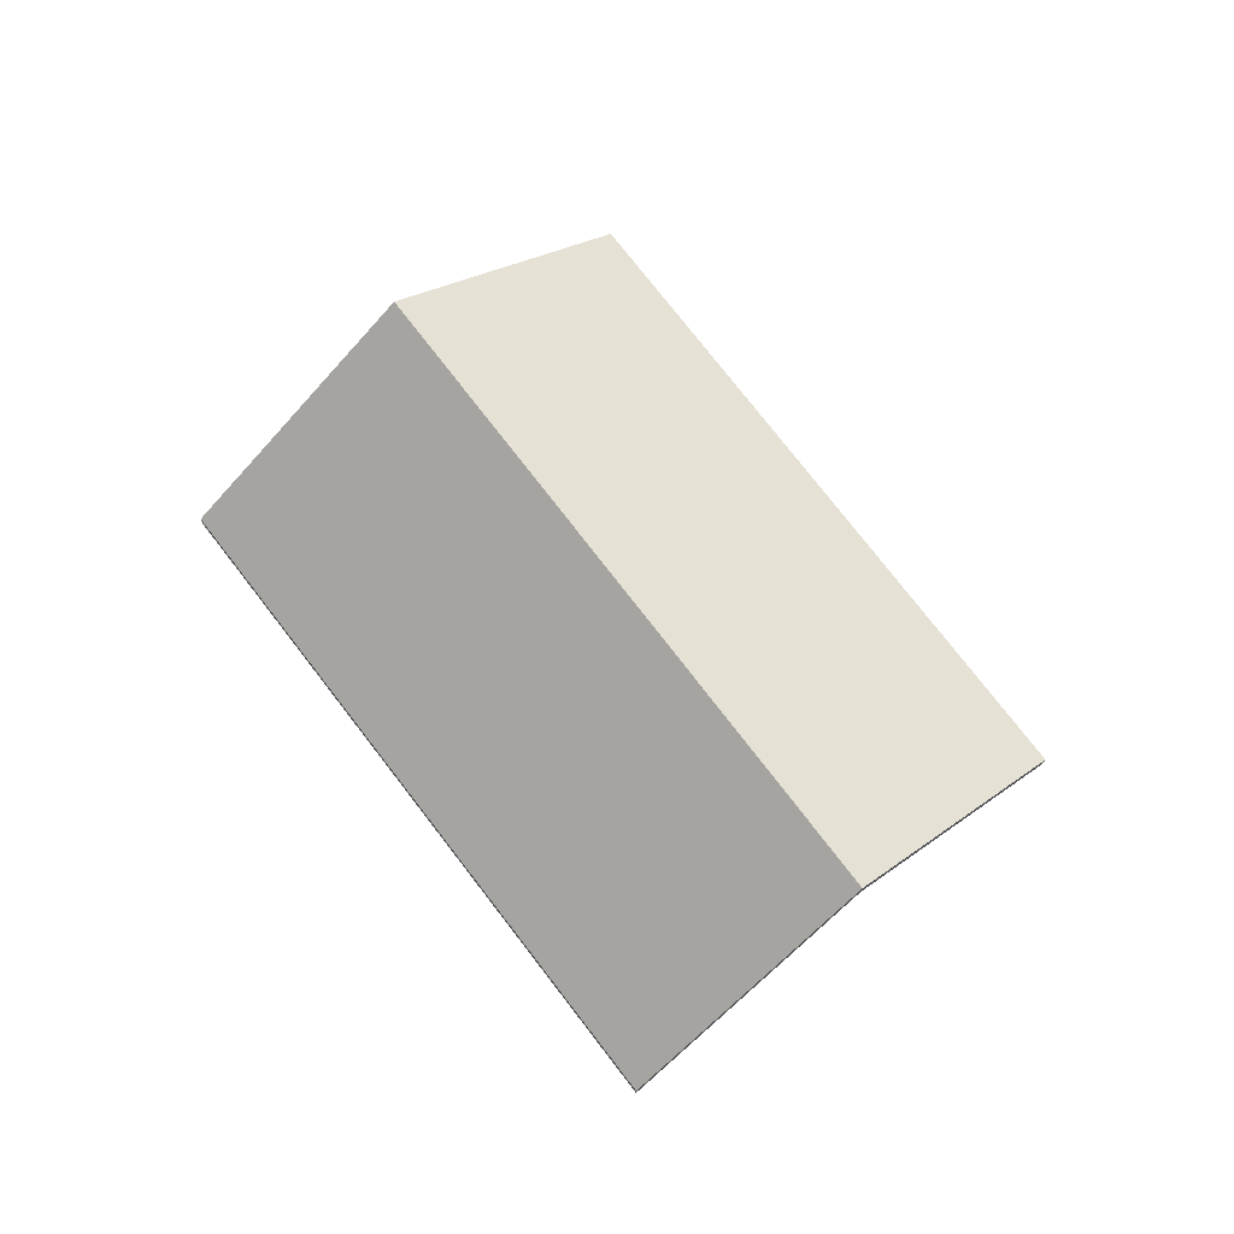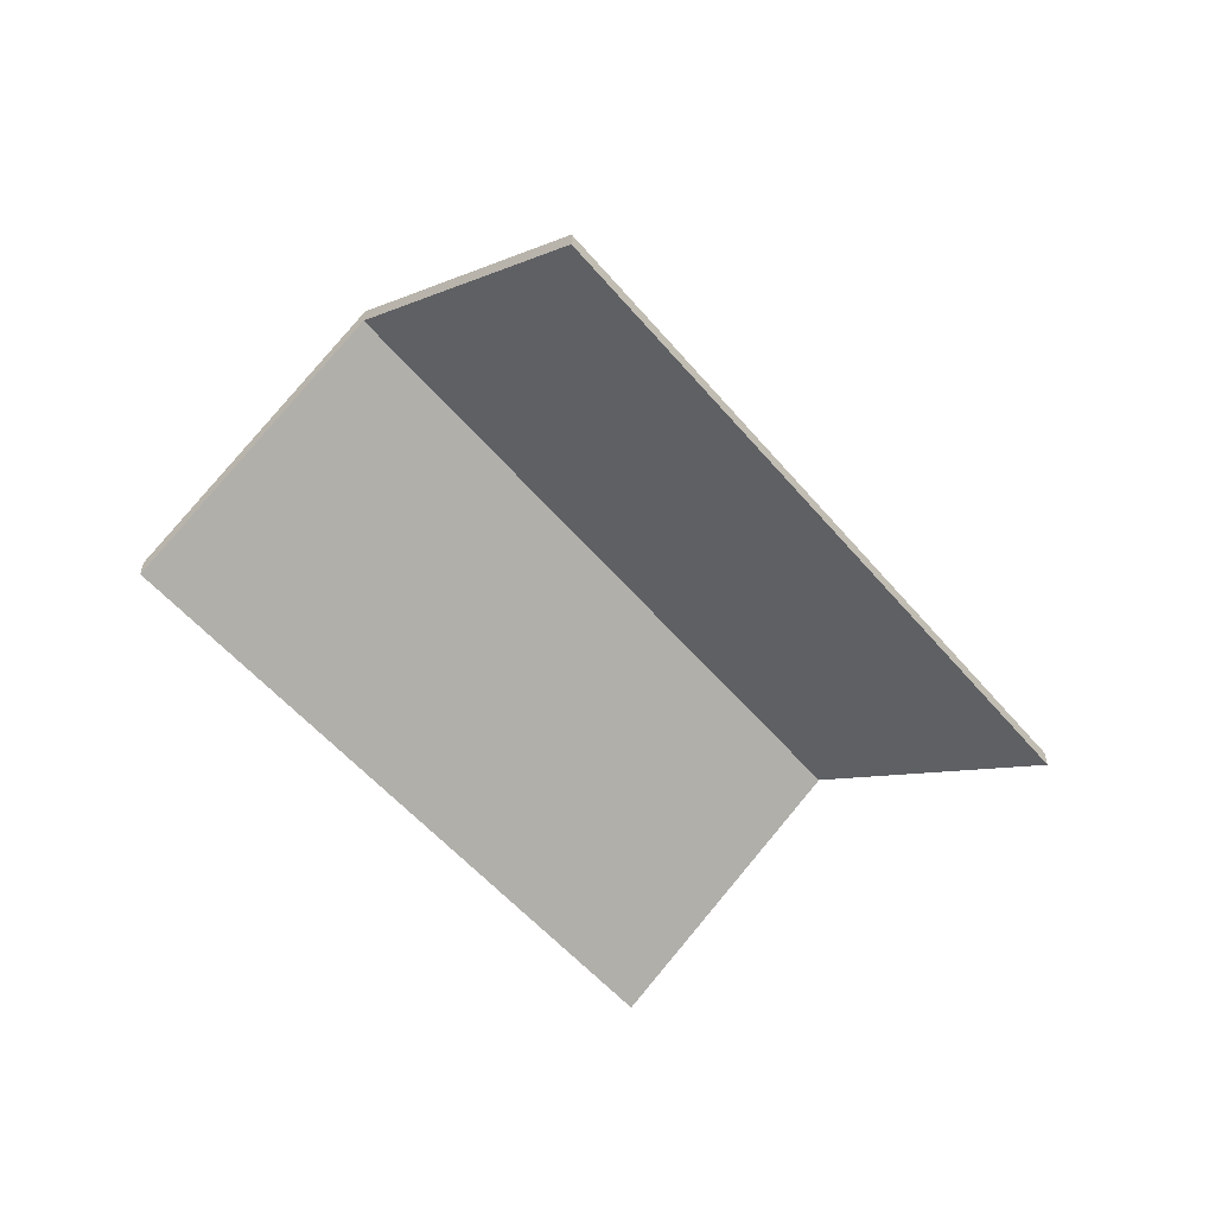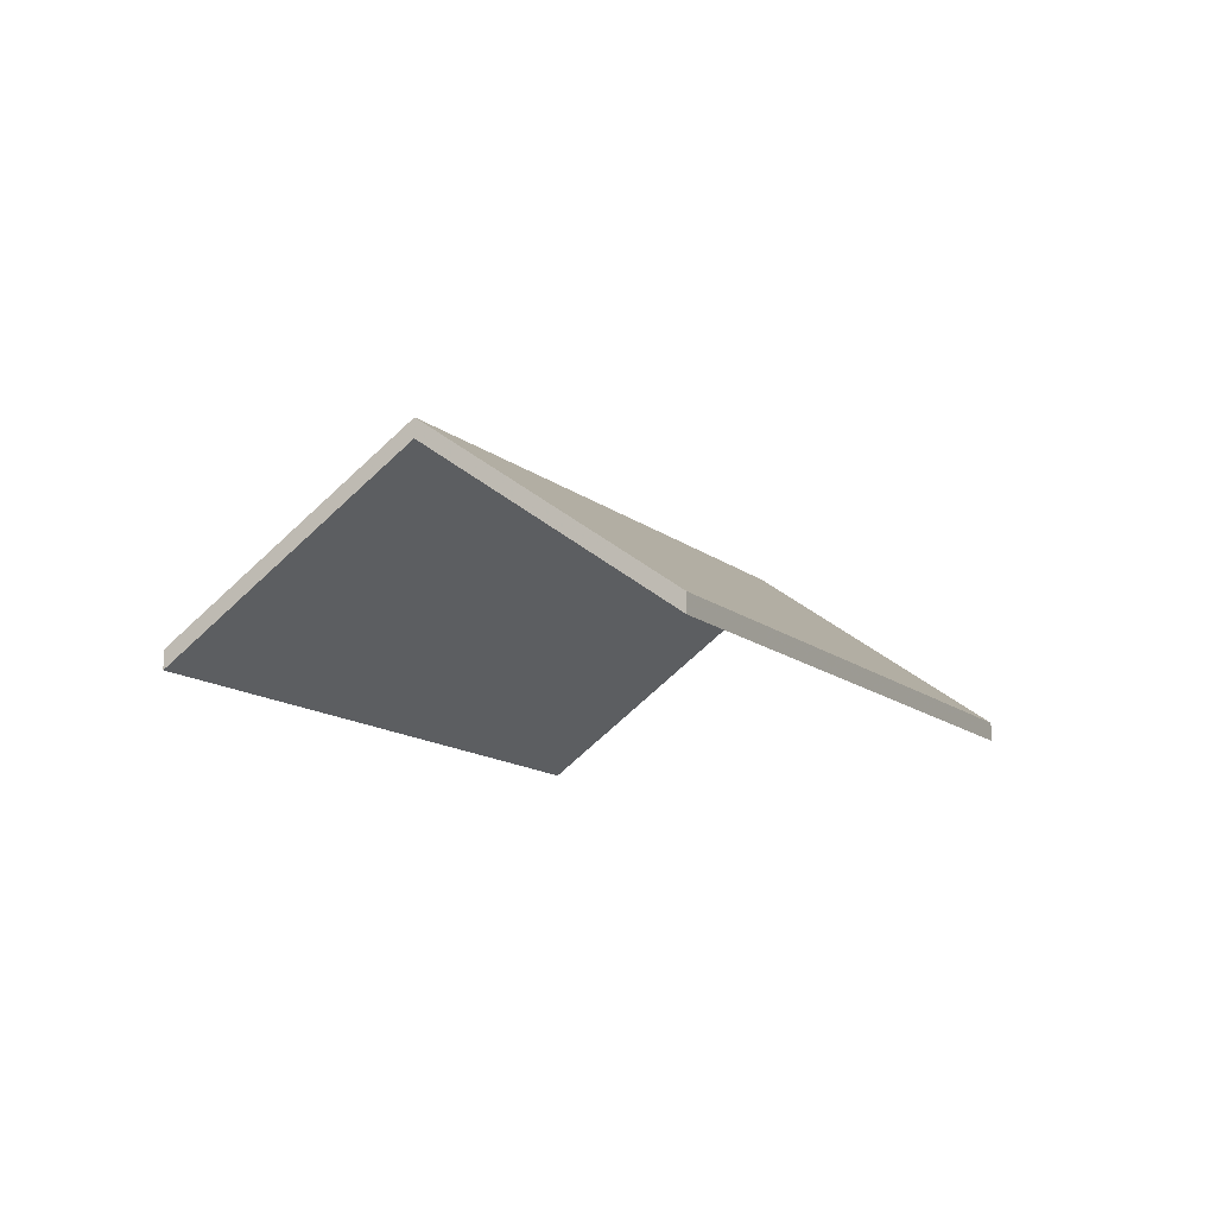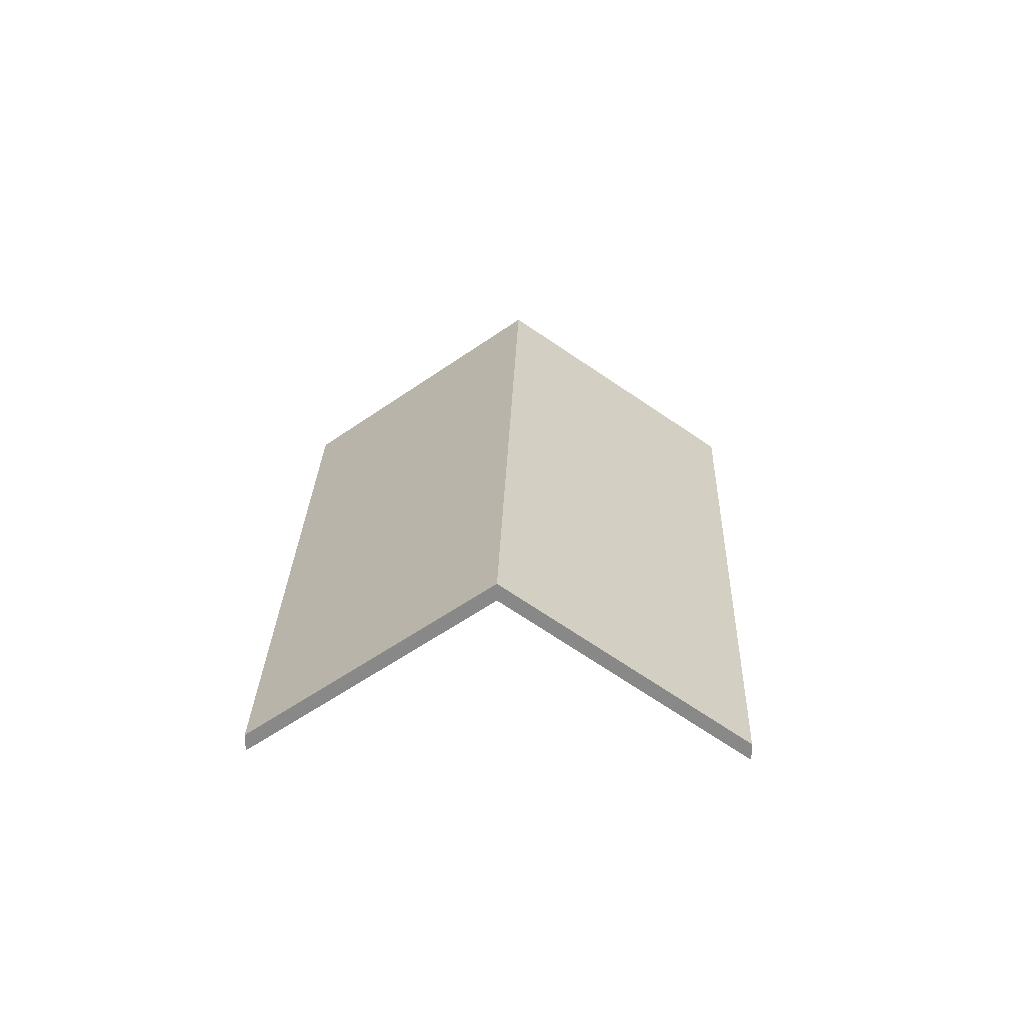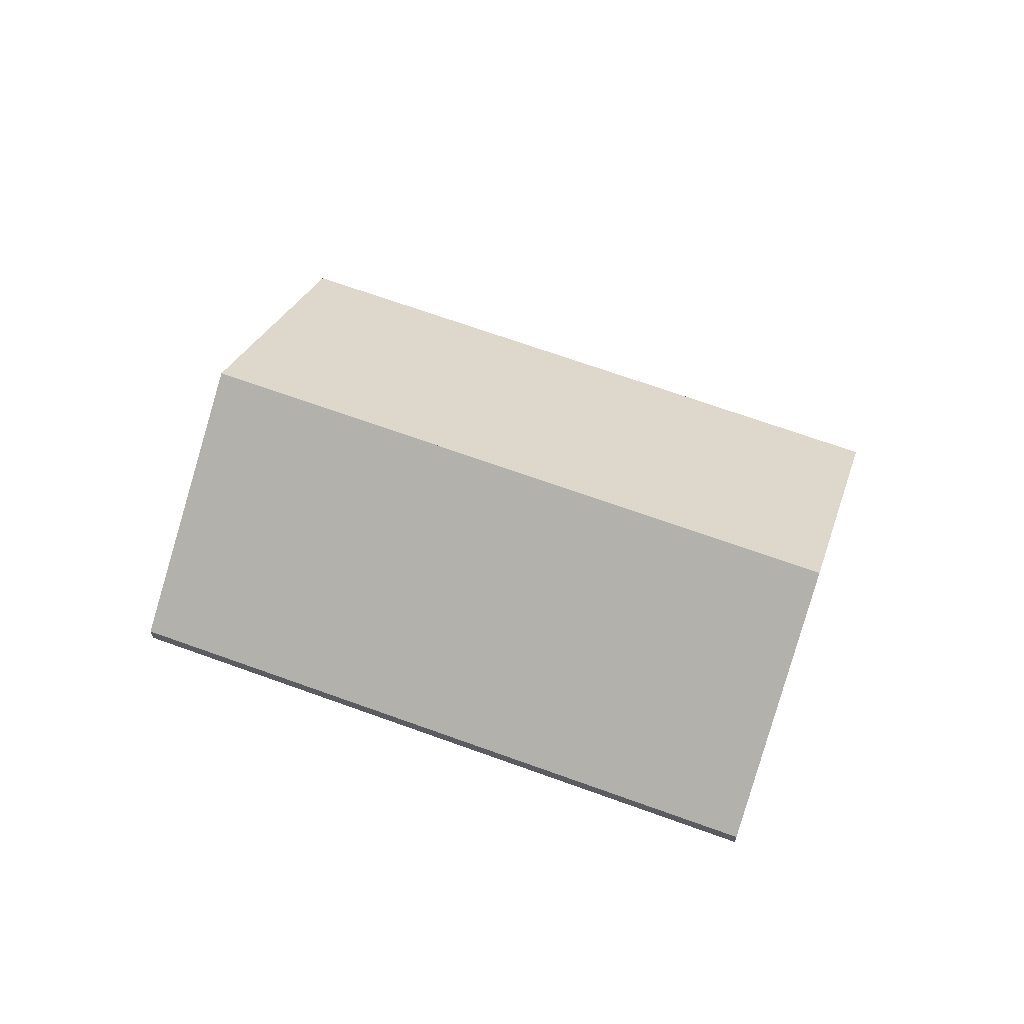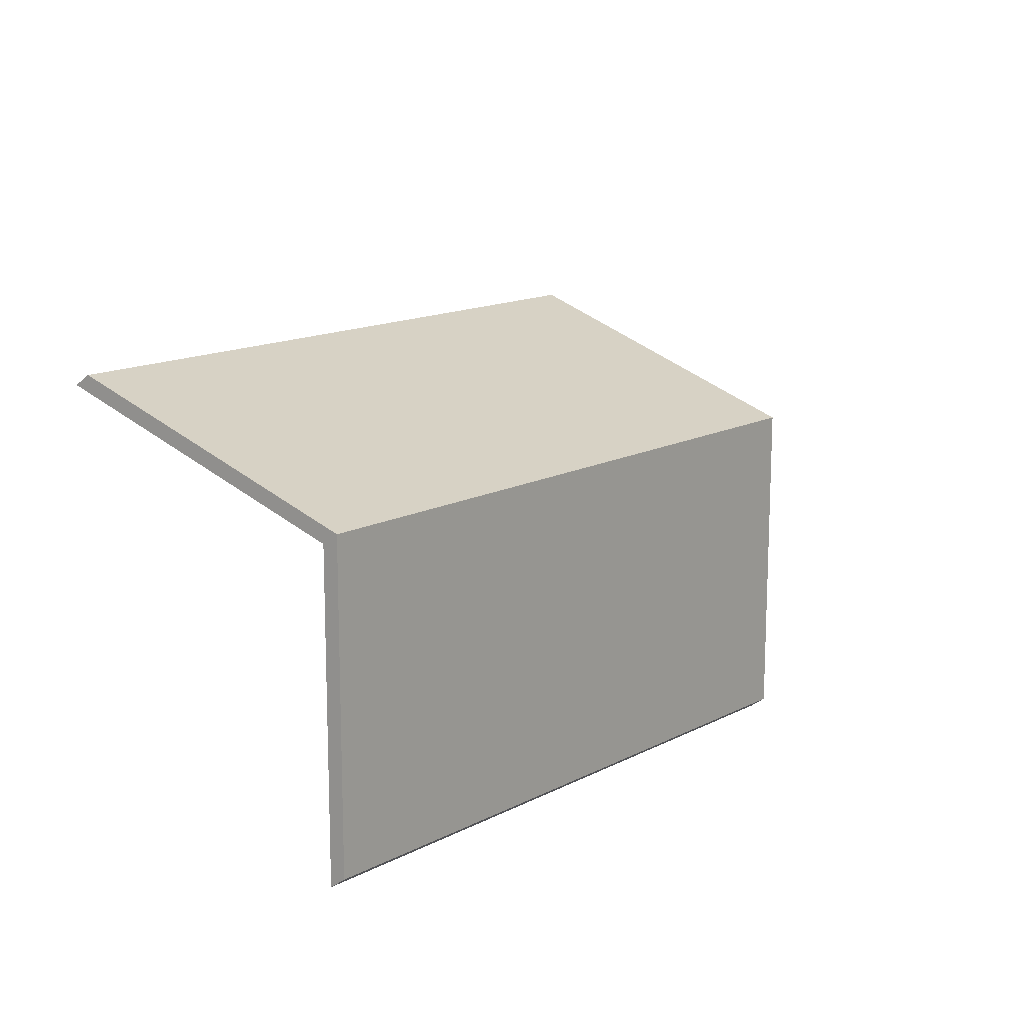
<metadata>
{"format":"obj","ext":"obj","renderer":"f3d","projection":"perspective","resolution":1024,"background":"white","views":[{"elev":73.4,"azim":89.5,"up":"+Y"},{"elev":-55.9,"azim":-13.4,"up":"+Y"},{"elev":-12.4,"azim":155.1,"up":"+Y"},{"elev":26.8,"azim":-51.3,"up":"+Y"},{"elev":64.1,"azim":57.3,"up":"+Y"},{"elev":-36.5,"azim":138.9,"up":"+Z"}]}
</metadata>
<code>
v -4.765 -0.0555 5.333
v -4.746 -0.07718 5.357
v -4.746 -0.07946 5.357
v -4.765 -0.05778 5.333
v -4.834 -0.05526 5.384
v -4.765 -0.0555 5.333
v -4.765 -0.05778 5.333
v -4.834 -0.05753 5.384
v -4.746 -0.07718 5.357
v -4.815 -0.07718 5.41
v -4.815 -0.07946 5.41
v -4.746 -0.07946 5.357
v -4.815 -0.07718 5.41
v -4.834 -0.05526 5.384
v -4.834 -0.05753 5.384
v -4.815 -0.07946 5.41
v -4.765 -0.0555 5.333
v -4.834 -0.05526 5.384
v -4.815 -0.07718 5.41
v -4.746 -0.07718 5.357
v -4.815 -0.07946 5.41
v -4.834 -0.05753 5.384
v -4.765 -0.05778 5.333
v -4.746 -0.07946 5.357
v -4.834 -0.05526 5.384
v -4.853 -0.07718 5.359
v -4.853 -0.07946 5.359
v -4.834 -0.05753 5.384
v -4.853 -0.07718 5.359
v -4.784 -0.07718 5.309
v -4.784 -0.07946 5.309
v -4.853 -0.07946 5.359
v -4.765 -0.0555 5.333
v -4.834 -0.05526 5.384
v -4.834 -0.05753 5.384
v -4.765 -0.05778 5.333
v -4.784 -0.07718 5.309
v -4.765 -0.0555 5.333
v -4.765 -0.05778 5.333
v -4.784 -0.07946 5.309
v -4.834 -0.05526 5.384
v -4.765 -0.0555 5.333
v -4.784 -0.07718 5.309
v -4.853 -0.07718 5.359
v -4.784 -0.07946 5.309
v -4.765 -0.05778 5.333
v -4.834 -0.05753 5.384
v -4.853 -0.07946 5.359
f 1 2 3
f 1 3 4
f 5 6 7
f 5 7 8
f 9 10 11
f 9 11 12
f 13 14 15
f 13 15 16
f 17 18 19
f 17 19 20
f 21 22 23
f 21 23 24
f 25 26 27
f 25 27 28
f 29 30 31
f 29 31 32
f 33 34 35
f 33 35 36
f 37 38 39
f 37 39 40
f 41 42 43
f 41 43 44
f 45 46 47
f 45 47 48

</code>
